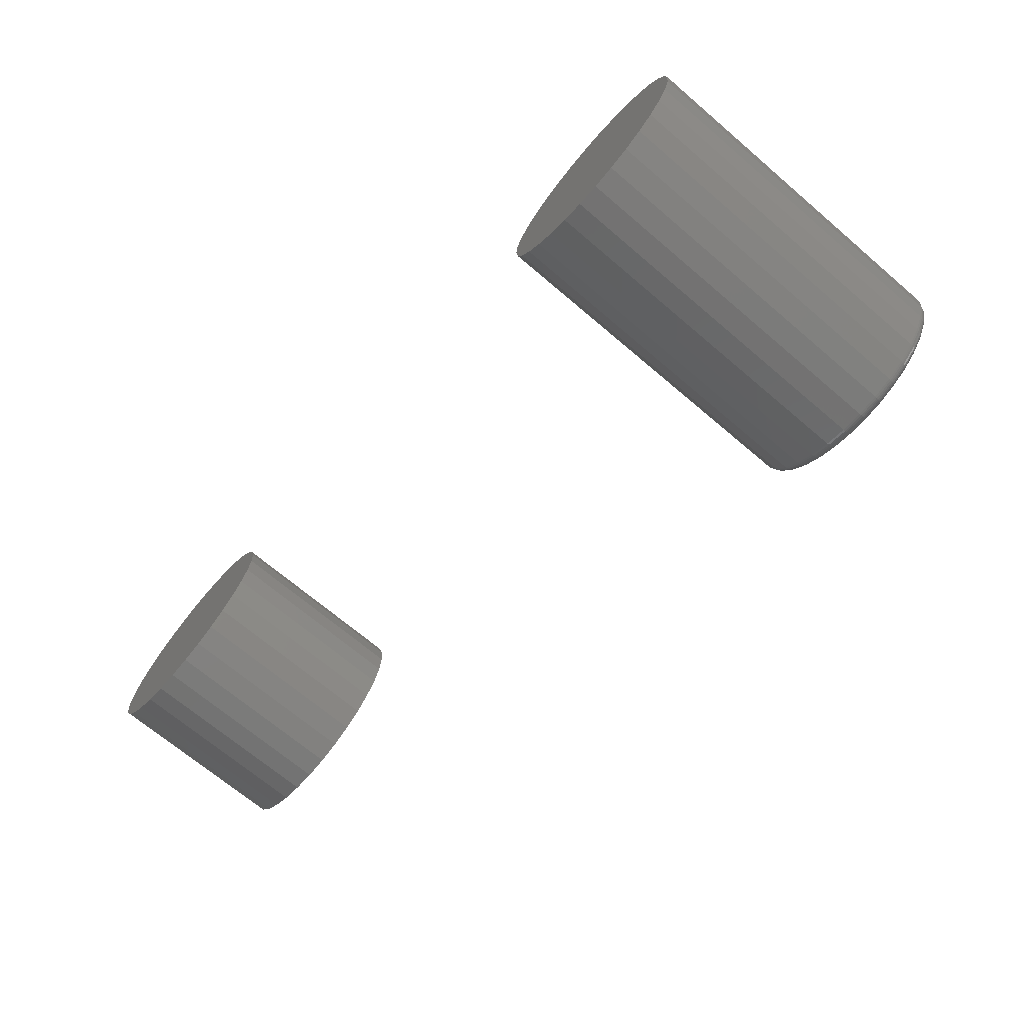
<metadata>
{"format":"stl","ext":"stl","renderer":"f3d","projection":"perspective","resolution":1024,"background":"white","views":[{"elev":-69.8,"azim":-130.3,"up":"+Y"}]}
</metadata>
<code>
# stl→obj: 384 verts, 760 faces
v -0.4857 0.1399 0.4922
v -0.4301 0.1399 0.4922
v -0.4579 0.1426 0.4922
v -0.5125 0.1317 0.4922
v -0.4033 0.1317 0.4922
v -0.4033 -0.1317 0.4922
v -0.4857 -0.1399 0.4922
v -0.4301 -0.1399 0.4922
v -0.4579 -0.1426 0.4922
v -0.3787 0.1186 0.4922
v -0.5371 0.1186 0.4922
v -0.3571 0.1008 0.4922
v -0.5587 0.1008 0.4922
v -0.3393 0.07922 0.4922
v -0.5765 0.07922 0.4922
v -0.3262 0.05457 0.4922
v -0.5896 0.05457 0.4922
v -0.318 0.02782 0.4922
v -0.5978 0.02782 0.4922
v -0.3153 8.059e-17 0.4922
v -0.6005 -1.203e-16 0.4922
v -0.318 -0.02782 0.4922
v -0.5978 -0.02782 0.4922
v -0.3262 -0.05457 0.4922
v -0.5896 -0.05457 0.4922
v -0.3393 -0.07922 0.4922
v -0.5765 -0.07922 0.4922
v -0.3571 -0.1008 0.4922
v -0.5587 -0.1008 0.4922
v -0.3787 -0.1186 0.4922
v -0.5371 -0.1186 0.4922
v -0.5125 -0.1317 0.4922
v -0.2997 0 0
v -0.2997 -1.793e-16 0.4766
v -0.3027 -0.03087 0
v -0.3027 -0.03087 0.4766
v -0.3117 -0.06055 0
v -0.3117 -0.06055 0.4766
v -0.3263 -0.0879 0
v -0.3263 -0.0879 0.4766
v -0.346 -0.1119 0
v -0.346 -0.1119 0.4766
v -0.37 -0.1316 0
v -0.37 -0.1316 0.4766
v -0.3973 -0.1462 0
v -0.3973 -0.1462 0.4766
v -0.427 -0.1552 0
v -0.427 -0.1552 0.4766
v -0.4579 -0.1582 0
v -0.4579 -0.1582 0.4766
v -0.4888 -0.1552 0
v -0.4888 -0.1552 0.4766
v -0.5184 -0.1462 0
v -0.5184 -0.1462 0.4766
v -0.5458 -0.1316 0
v -0.5458 -0.1316 0.4766
v -0.5698 -0.1119 0
v -0.5698 -0.1119 0.4766
v -0.5895 -0.0879 0
v -0.5895 -0.0879 0.4766
v -0.6041 -0.06055 0
v -0.6041 -0.06055 0.4766
v -0.6131 -0.03087 0
v -0.6131 -0.03087 0.4766
v -0.6161 1.938e-17 0
v -0.6161 1.938e-17 0.4766
v -0.6131 0.03087 0
v -0.6131 0.03087 0.4766
v -0.6041 0.06055 0
v -0.6041 0.06055 0.4766
v -0.5895 0.0879 0
v -0.5895 0.0879 0.4766
v -0.5698 0.1119 0
v -0.5698 0.1119 0.4766
v -0.5458 0.1316 0
v -0.5458 0.1316 0.4766
v -0.5184 0.1462 0
v -0.5184 0.1462 0.4766
v -0.4888 0.1552 0
v -0.4888 0.1552 0.4766
v -0.4579 0.1582 0
v -0.4579 0.1582 0.4766
v -0.427 0.1552 0
v -0.427 0.1552 0.4766
v -0.3973 0.1462 0
v -0.3973 0.1462 0.4766
v -0.37 0.1316 0
v -0.37 0.1316 0.4766
v -0.346 0.1119 0
v -0.346 0.1119 0.4766
v -0.3263 0.0879 0
v -0.3263 0.0879 0.4766
v -0.3117 0.06055 0
v -0.3117 0.06055 0.4766
v -0.3027 0.03087 0
v -0.3027 0.03087 0.4766
v -0.6035 -6.939e-17 0.4919
v -0.6007 0.02841 0.4919
v -0.6065 -6.939e-17 0.491
v -0.6036 0.02899 0.491
v -0.6092 -5.551e-17 0.4896
v -0.6063 0.02951 0.4896
v -0.6115 -6.939e-17 0.4876
v -0.6086 0.02998 0.4876
v -0.6135 -8.327e-17 0.4852
v -0.6105 0.03035 0.4852
v -0.6149 -8.327e-17 0.4825
v -0.6119 0.03064 0.4825
v -0.6158 -5.551e-17 0.4796
v -0.6128 0.03081 0.4796
v -0.315 0.02841 0.4919
v -0.3122 -3.331e-16 0.4919
v -0.3122 0.02899 0.491
v -0.3093 -3.469e-16 0.491
v -0.3095 0.02951 0.4896
v -0.3066 -3.469e-16 0.4896
v -0.3072 0.02998 0.4876
v -0.3042 -3.747e-16 0.4876
v -0.3053 0.03035 0.4852
v -0.3023 -3.608e-16 0.4852
v -0.3039 0.03064 0.4825
v -0.3009 -3.608e-16 0.4825
v -0.303 0.03081 0.4796
v -0.3 -3.747e-16 0.4796
v -0.3233 0.05574 0.4919
v -0.3206 0.05686 0.491
v -0.3181 0.05789 0.4896
v -0.3159 0.0588 0.4876
v -0.3141 0.05954 0.4852
v -0.3128 0.06009 0.4825
v -0.312 0.06043 0.4796
v -0.3368 0.08092 0.4919
v -0.3344 0.08255 0.491
v -0.3321 0.08405 0.4896
v -0.3301 0.08536 0.4876
v -0.3285 0.08644 0.4852
v -0.3273 0.08724 0.4825
v -0.3266 0.08774 0.4796
v -0.3549 0.103 0.4919
v -0.3528 0.1051 0.491
v -0.3509 0.107 0.4896
v -0.3492 0.1086 0.4876
v -0.3479 0.11 0.4852
v -0.3469 0.111 0.4825
v -0.3462 0.1117 0.4796
v -0.377 0.1211 0.4919
v -0.3753 0.1235 0.491
v -0.3738 0.1258 0.4896
v -0.3725 0.1278 0.4876
v -0.3715 0.1294 0.4852
v -0.3707 0.1306 0.4825
v -0.3702 0.1313 0.4796
v -0.4022 0.1346 0.4919
v -0.401 0.1373 0.491
v -0.4 0.1398 0.4896
v -0.3991 0.142 0.4876
v -0.3984 0.1437 0.4852
v -0.3978 0.1451 0.4825
v -0.3975 0.1459 0.4796
v -0.4295 0.1428 0.4919
v -0.4289 0.1457 0.491
v -0.4284 0.1484 0.4896
v -0.4279 0.1507 0.4876
v -0.4275 0.1526 0.4852
v -0.4273 0.154 0.4825
v -0.4271 0.1549 0.4796
v -0.4579 0.1456 0.4919
v -0.4579 0.1486 0.491
v -0.4579 0.1513 0.4896
v -0.4579 0.1536 0.4876
v -0.4579 0.1556 0.4852
v -0.4579 0.157 0.4825
v -0.4579 0.1579 0.4796
v -0.4863 0.1428 0.4919
v -0.4869 0.1457 0.491
v -0.4874 0.1484 0.4896
v -0.4879 0.1507 0.4876
v -0.4882 0.1526 0.4852
v -0.4885 0.154 0.4825
v -0.4887 0.1549 0.4796
v -0.5136 0.1346 0.4919
v -0.5148 0.1373 0.491
v -0.5158 0.1398 0.4896
v -0.5167 0.142 0.4876
v -0.5174 0.1437 0.4852
v -0.518 0.1451 0.4825
v -0.5183 0.1459 0.4796
v -0.5388 0.1211 0.4919
v -0.5404 0.1235 0.491
v -0.5419 0.1258 0.4896
v -0.5433 0.1278 0.4876
v -0.5443 0.1294 0.4852
v -0.5451 0.1306 0.4825
v -0.5456 0.1313 0.4796
v -0.5609 0.103 0.4919
v -0.563 0.1051 0.491
v -0.5649 0.107 0.4896
v -0.5665 0.1086 0.4876
v -0.5679 0.11 0.4852
v -0.5689 0.111 0.4825
v -0.5696 0.1117 0.4796
v -0.579 0.08092 0.4919
v -0.5814 0.08255 0.491
v -0.5837 0.08405 0.4896
v -0.5856 0.08536 0.4876
v -0.5873 0.08644 0.4852
v -0.5885 0.08724 0.4825
v -0.5892 0.08774 0.4796
v -0.5925 0.05574 0.4919
v -0.5952 0.05686 0.491
v -0.5977 0.05789 0.4896
v -0.5998 0.0588 0.4876
v -0.6016 0.05954 0.4852
v -0.603 0.06009 0.4825
v -0.6038 0.06043 0.4796
v -0.315 -0.02841 0.4919
v -0.3122 -0.02899 0.491
v -0.3095 -0.02951 0.4896
v -0.3072 -0.02998 0.4876
v -0.3053 -0.03035 0.4852
v -0.3039 -0.03064 0.4825
v -0.303 -0.03081 0.4796
v -0.6007 -0.02841 0.4919
v -0.6036 -0.02899 0.491
v -0.6063 -0.02951 0.4896
v -0.6086 -0.02998 0.4876
v -0.6105 -0.03035 0.4852
v -0.6119 -0.03064 0.4825
v -0.6128 -0.03081 0.4796
v -0.5925 -0.05574 0.4919
v -0.5952 -0.05686 0.491
v -0.5977 -0.05789 0.4896
v -0.5998 -0.0588 0.4876
v -0.6016 -0.05954 0.4852
v -0.603 -0.06009 0.4825
v -0.6038 -0.06043 0.4796
v -0.579 -0.08092 0.4919
v -0.5814 -0.08255 0.491
v -0.5837 -0.08405 0.4896
v -0.5856 -0.08536 0.4876
v -0.5873 -0.08644 0.4852
v -0.5885 -0.08724 0.4825
v -0.5892 -0.08774 0.4796
v -0.5609 -0.103 0.4919
v -0.563 -0.1051 0.491
v -0.5649 -0.107 0.4896
v -0.5665 -0.1086 0.4876
v -0.5679 -0.11 0.4852
v -0.5689 -0.111 0.4825
v -0.5696 -0.1117 0.4796
v -0.5388 -0.1211 0.4919
v -0.5404 -0.1235 0.491
v -0.5419 -0.1258 0.4896
v -0.5433 -0.1278 0.4876
v -0.5443 -0.1294 0.4852
v -0.5451 -0.1306 0.4825
v -0.5456 -0.1313 0.4796
v -0.5136 -0.1346 0.4919
v -0.5148 -0.1373 0.491
v -0.5158 -0.1398 0.4896
v -0.5167 -0.142 0.4876
v -0.5174 -0.1437 0.4852
v -0.518 -0.1451 0.4825
v -0.5183 -0.1459 0.4796
v -0.4863 -0.1428 0.4919
v -0.4869 -0.1457 0.491
v -0.4874 -0.1484 0.4896
v -0.4879 -0.1507 0.4876
v -0.4882 -0.1526 0.4852
v -0.4885 -0.154 0.4825
v -0.4887 -0.1549 0.4796
v -0.4579 -0.1456 0.4919
v -0.4579 -0.1486 0.491
v -0.4579 -0.1513 0.4896
v -0.4579 -0.1536 0.4876
v -0.4579 -0.1556 0.4852
v -0.4579 -0.157 0.4825
v -0.4579 -0.1579 0.4796
v -0.4295 -0.1428 0.4919
v -0.4289 -0.1457 0.491
v -0.4284 -0.1484 0.4896
v -0.4279 -0.1507 0.4876
v -0.4275 -0.1526 0.4852
v -0.4273 -0.154 0.4825
v -0.4271 -0.1549 0.4796
v -0.4022 -0.1346 0.4919
v -0.401 -0.1373 0.491
v -0.4 -0.1398 0.4896
v -0.3991 -0.142 0.4876
v -0.3984 -0.1437 0.4852
v -0.3978 -0.1451 0.4825
v -0.3975 -0.1459 0.4796
v -0.377 -0.1211 0.4919
v -0.3753 -0.1235 0.491
v -0.3738 -0.1258 0.4896
v -0.3725 -0.1278 0.4876
v -0.3715 -0.1294 0.4852
v -0.3707 -0.1306 0.4825
v -0.3702 -0.1313 0.4796
v -0.3549 -0.103 0.4919
v -0.3528 -0.1051 0.491
v -0.3509 -0.107 0.4896
v -0.3492 -0.1086 0.4876
v -0.3479 -0.11 0.4852
v -0.3469 -0.111 0.4825
v -0.3462 -0.1117 0.4796
v -0.3368 -0.08092 0.4919
v -0.3344 -0.08255 0.491
v -0.3321 -0.08405 0.4896
v -0.3301 -0.08536 0.4876
v -0.3285 -0.08644 0.4852
v -0.3273 -0.08724 0.4825
v -0.3266 -0.08774 0.4796
v -0.3233 -0.05574 0.4919
v -0.3206 -0.05686 0.491
v -0.3181 -0.05789 0.4896
v -0.3159 -0.0588 0.4876
v -0.3141 -0.05954 0.4852
v -0.3128 -0.06009 0.4825
v -0.312 -0.06043 0.4796
v 0.4339 0.1513 0.25
v 0.4932 0.1513 0.25
v 0.4636 0.1542 0.25
v 0.4054 0.1426 0.25
v 0.5217 0.1426 0.25
v 0.5217 -0.1382 0.25
v 0.4339 -0.1468 0.25
v 0.4932 -0.1468 0.25
v 0.4636 -0.1498 0.25
v 0.548 0.1286 0.25
v 0.3791 0.1286 0.25
v 0.571 0.1097 0.25
v 0.3561 0.1097 0.25
v 0.5899 0.08665 0.25
v 0.3372 0.08665 0.25
v 0.604 0.06038 0.25
v 0.3232 0.06038 0.25
v 0.6126 0.03187 0.25
v 0.3145 0.03187 0.25
v 0.6155 0.00222 0.25
v 0.3116 0.00222 0.25
v 0.6126 -0.02743 0.25
v 0.3145 -0.02743 0.25
v 0.604 -0.05594 0.25
v 0.3232 -0.05594 0.25
v 0.5899 -0.08221 0.25
v 0.3372 -0.08221 0.25
v 0.571 -0.1052 0.25
v 0.3561 -0.1052 0.25
v 0.548 -0.1241 0.25
v 0.3791 -0.1241 0.25
v 0.4054 -0.1382 0.25
v 0.4636 0.1542 0
v 0.4932 0.1513 0
v 0.4339 0.1513 0
v 0.4054 0.1426 0
v 0.5217 0.1426 0
v 0.4932 -0.1468 0
v 0.4339 -0.1468 0
v 0.5217 -0.1382 0
v 0.4636 -0.1498 0
v 0.4054 -0.1382 0
v 0.3791 -0.1241 0
v 0.548 -0.1241 0
v 0.3561 -0.1052 0
v 0.571 -0.1052 0
v 0.3372 -0.08221 0
v 0.5899 -0.08221 0
v 0.3232 -0.05594 0
v 0.604 -0.05594 0
v 0.3145 -0.02743 0
v 0.6126 -0.02743 0
v 0.3116 0.00222 0
v 0.6155 0.00222 0
v 0.3145 0.03187 0
v 0.6126 0.03187 0
v 0.3232 0.06038 0
v 0.604 0.06038 0
v 0.3372 0.08665 0
v 0.5899 0.08665 0
v 0.3561 0.1097 0
v 0.571 0.1097 0
v 0.3791 0.1286 0
v 0.548 0.1286 0
f 1 2 3
f 2 1 4
f 2 4 5
f 6 7 8
f 8 7 9
f 5 4 10
f 10 4 11
f 10 11 12
f 12 11 13
f 12 13 14
f 14 13 15
f 14 15 16
f 16 15 17
f 16 17 18
f 18 17 19
f 18 19 20
f 20 19 21
f 20 21 22
f 22 21 23
f 22 23 24
f 24 23 25
f 24 25 26
f 26 25 27
f 26 27 28
f 28 27 29
f 28 29 30
f 30 29 31
f 30 31 6
f 6 31 32
f 6 32 7
f 33 34 35
f 35 34 36
f 35 36 37
f 37 36 38
f 37 38 39
f 39 38 40
f 39 40 41
f 41 40 42
f 41 42 43
f 43 42 44
f 43 44 45
f 45 44 46
f 45 46 47
f 47 46 48
f 47 48 49
f 49 48 50
f 49 50 51
f 51 50 52
f 51 52 53
f 53 52 54
f 53 54 55
f 55 54 56
f 55 56 57
f 57 56 58
f 57 58 59
f 59 58 60
f 59 60 61
f 61 60 62
f 61 62 63
f 63 62 64
f 63 64 65
f 65 64 66
f 65 66 67
f 67 66 68
f 67 68 69
f 69 68 70
f 69 70 71
f 71 70 72
f 71 72 73
f 73 72 74
f 73 74 75
f 75 74 76
f 75 76 77
f 77 76 78
f 77 78 79
f 79 78 80
f 79 80 81
f 81 80 82
f 81 82 83
f 83 82 84
f 83 84 85
f 85 84 86
f 85 86 87
f 87 86 88
f 87 88 89
f 89 88 90
f 89 90 91
f 91 90 92
f 91 92 93
f 93 92 94
f 93 94 95
f 95 94 96
f 95 96 33
f 33 96 34
f 21 19 97
f 97 19 98
f 97 98 99
f 99 98 100
f 99 100 101
f 101 100 102
f 101 102 103
f 103 102 104
f 103 104 105
f 105 104 106
f 105 106 107
f 107 106 108
f 107 108 109
f 109 108 110
f 109 110 66
f 66 110 68
f 18 20 111
f 111 20 112
f 111 112 113
f 113 112 114
f 113 114 115
f 115 114 116
f 115 116 117
f 117 116 118
f 117 118 119
f 119 118 120
f 119 120 121
f 121 120 122
f 121 122 123
f 123 122 124
f 123 124 96
f 96 124 34
f 16 18 125
f 125 18 111
f 125 111 126
f 126 111 113
f 126 113 127
f 127 113 115
f 127 115 128
f 128 115 117
f 128 117 129
f 129 117 119
f 129 119 130
f 130 119 121
f 130 121 131
f 131 121 123
f 131 123 94
f 94 123 96
f 14 16 132
f 132 16 125
f 132 125 133
f 133 125 126
f 133 126 134
f 134 126 127
f 134 127 135
f 135 127 128
f 135 128 136
f 136 128 129
f 136 129 137
f 137 129 130
f 137 130 138
f 138 130 131
f 138 131 92
f 92 131 94
f 12 14 139
f 139 14 132
f 139 132 140
f 140 132 133
f 140 133 141
f 141 133 134
f 141 134 142
f 142 134 135
f 142 135 143
f 143 135 136
f 143 136 144
f 144 136 137
f 144 137 145
f 145 137 138
f 145 138 90
f 90 138 92
f 10 12 146
f 146 12 139
f 146 139 147
f 147 139 140
f 147 140 148
f 148 140 141
f 148 141 149
f 149 141 142
f 149 142 150
f 150 142 143
f 150 143 151
f 151 143 144
f 151 144 152
f 152 144 145
f 152 145 88
f 88 145 90
f 5 10 153
f 153 10 146
f 153 146 154
f 154 146 147
f 154 147 155
f 155 147 148
f 155 148 156
f 156 148 149
f 156 149 157
f 157 149 150
f 157 150 158
f 158 150 151
f 158 151 159
f 159 151 152
f 159 152 86
f 86 152 88
f 2 5 160
f 160 5 153
f 160 153 161
f 161 153 154
f 161 154 162
f 162 154 155
f 162 155 163
f 163 155 156
f 163 156 164
f 164 156 157
f 164 157 165
f 165 157 158
f 165 158 166
f 166 158 159
f 166 159 84
f 84 159 86
f 3 2 167
f 167 2 160
f 167 160 168
f 168 160 161
f 168 161 169
f 169 161 162
f 169 162 170
f 170 162 163
f 170 163 171
f 171 163 164
f 171 164 172
f 172 164 165
f 172 165 173
f 173 165 166
f 173 166 82
f 82 166 84
f 1 3 174
f 174 3 167
f 174 167 175
f 175 167 168
f 175 168 176
f 176 168 169
f 176 169 177
f 177 169 170
f 177 170 178
f 178 170 171
f 178 171 179
f 179 171 172
f 179 172 180
f 180 172 173
f 180 173 80
f 80 173 82
f 4 1 181
f 181 1 174
f 181 174 182
f 182 174 175
f 182 175 183
f 183 175 176
f 183 176 184
f 184 176 177
f 184 177 185
f 185 177 178
f 185 178 186
f 186 178 179
f 186 179 187
f 187 179 180
f 187 180 78
f 78 180 80
f 11 4 188
f 188 4 181
f 188 181 189
f 189 181 182
f 189 182 190
f 190 182 183
f 190 183 191
f 191 183 184
f 191 184 192
f 192 184 185
f 192 185 193
f 193 185 186
f 193 186 194
f 194 186 187
f 194 187 76
f 76 187 78
f 13 11 195
f 195 11 188
f 195 188 196
f 196 188 189
f 196 189 197
f 197 189 190
f 197 190 198
f 198 190 191
f 198 191 199
f 199 191 192
f 199 192 200
f 200 192 193
f 200 193 201
f 201 193 194
f 201 194 74
f 74 194 76
f 15 13 202
f 202 13 195
f 202 195 203
f 203 195 196
f 203 196 204
f 204 196 197
f 204 197 205
f 205 197 198
f 205 198 206
f 206 198 199
f 206 199 207
f 207 199 200
f 207 200 208
f 208 200 201
f 208 201 72
f 72 201 74
f 17 15 209
f 209 15 202
f 209 202 210
f 210 202 203
f 210 203 211
f 211 203 204
f 211 204 212
f 212 204 205
f 212 205 213
f 213 205 206
f 213 206 214
f 214 206 207
f 214 207 215
f 215 207 208
f 215 208 70
f 70 208 72
f 19 17 98
f 98 17 209
f 98 209 100
f 100 209 210
f 100 210 102
f 102 210 211
f 102 211 104
f 104 211 212
f 104 212 106
f 106 212 213
f 106 213 108
f 108 213 214
f 108 214 110
f 110 214 215
f 110 215 68
f 68 215 70
f 20 22 112
f 112 22 216
f 112 216 114
f 114 216 217
f 114 217 116
f 116 217 218
f 116 218 118
f 118 218 219
f 118 219 120
f 120 219 220
f 120 220 122
f 122 220 221
f 122 221 124
f 124 221 222
f 124 222 34
f 34 222 36
f 23 21 223
f 223 21 97
f 223 97 224
f 224 97 99
f 224 99 225
f 225 99 101
f 225 101 226
f 226 101 103
f 226 103 227
f 227 103 105
f 227 105 228
f 228 105 107
f 228 107 229
f 229 107 109
f 229 109 64
f 64 109 66
f 25 23 230
f 230 23 223
f 230 223 231
f 231 223 224
f 231 224 232
f 232 224 225
f 232 225 233
f 233 225 226
f 233 226 234
f 234 226 227
f 234 227 235
f 235 227 228
f 235 228 236
f 236 228 229
f 236 229 62
f 62 229 64
f 27 25 237
f 237 25 230
f 237 230 238
f 238 230 231
f 238 231 239
f 239 231 232
f 239 232 240
f 240 232 233
f 240 233 241
f 241 233 234
f 241 234 242
f 242 234 235
f 242 235 243
f 243 235 236
f 243 236 60
f 60 236 62
f 29 27 244
f 244 27 237
f 244 237 245
f 245 237 238
f 245 238 246
f 246 238 239
f 246 239 247
f 247 239 240
f 247 240 248
f 248 240 241
f 248 241 249
f 249 241 242
f 249 242 250
f 250 242 243
f 250 243 58
f 58 243 60
f 31 29 251
f 251 29 244
f 251 244 252
f 252 244 245
f 252 245 253
f 253 245 246
f 253 246 254
f 254 246 247
f 254 247 255
f 255 247 248
f 255 248 256
f 256 248 249
f 256 249 257
f 257 249 250
f 257 250 56
f 56 250 58
f 32 31 258
f 258 31 251
f 258 251 259
f 259 251 252
f 259 252 260
f 260 252 253
f 260 253 261
f 261 253 254
f 261 254 262
f 262 254 255
f 262 255 263
f 263 255 256
f 263 256 264
f 264 256 257
f 264 257 54
f 54 257 56
f 7 32 265
f 265 32 258
f 265 258 266
f 266 258 259
f 266 259 267
f 267 259 260
f 267 260 268
f 268 260 261
f 268 261 269
f 269 261 262
f 269 262 270
f 270 262 263
f 270 263 271
f 271 263 264
f 271 264 52
f 52 264 54
f 9 7 272
f 272 7 265
f 272 265 273
f 273 265 266
f 273 266 274
f 274 266 267
f 274 267 275
f 275 267 268
f 275 268 276
f 276 268 269
f 276 269 277
f 277 269 270
f 277 270 278
f 278 270 271
f 278 271 50
f 50 271 52
f 8 9 279
f 279 9 272
f 279 272 280
f 280 272 273
f 280 273 281
f 281 273 274
f 281 274 282
f 282 274 275
f 282 275 283
f 283 275 276
f 283 276 284
f 284 276 277
f 284 277 285
f 285 277 278
f 285 278 48
f 48 278 50
f 6 8 286
f 286 8 279
f 286 279 287
f 287 279 280
f 287 280 288
f 288 280 281
f 288 281 289
f 289 281 282
f 289 282 290
f 290 282 283
f 290 283 291
f 291 283 284
f 291 284 292
f 292 284 285
f 292 285 46
f 46 285 48
f 30 6 293
f 293 6 286
f 293 286 294
f 294 286 287
f 294 287 295
f 295 287 288
f 295 288 296
f 296 288 289
f 296 289 297
f 297 289 290
f 297 290 298
f 298 290 291
f 298 291 299
f 299 291 292
f 299 292 44
f 44 292 46
f 28 30 300
f 300 30 293
f 300 293 301
f 301 293 294
f 301 294 302
f 302 294 295
f 302 295 303
f 303 295 296
f 303 296 304
f 304 296 297
f 304 297 305
f 305 297 298
f 305 298 306
f 306 298 299
f 306 299 42
f 42 299 44
f 26 28 307
f 307 28 300
f 307 300 308
f 308 300 301
f 308 301 309
f 309 301 302
f 309 302 310
f 310 302 303
f 310 303 311
f 311 303 304
f 311 304 312
f 312 304 305
f 312 305 313
f 313 305 306
f 313 306 40
f 40 306 42
f 24 26 314
f 314 26 307
f 314 307 315
f 315 307 308
f 315 308 316
f 316 308 309
f 316 309 317
f 317 309 310
f 317 310 318
f 318 310 311
f 318 311 319
f 319 311 312
f 319 312 320
f 320 312 313
f 320 313 38
f 38 313 40
f 22 24 216
f 216 24 314
f 216 314 217
f 217 314 315
f 217 315 218
f 218 315 316
f 218 316 219
f 219 316 317
f 219 317 220
f 220 317 318
f 220 318 221
f 221 318 319
f 221 319 222
f 222 319 320
f 222 320 36
f 36 320 38
f 81 83 79
f 77 79 83
f 85 77 83
f 47 51 45
f 49 51 47
f 51 53 45
f 45 53 55
f 45 55 43
f 43 55 57
f 43 57 41
f 41 57 59
f 41 59 39
f 39 59 61
f 39 61 37
f 37 61 63
f 37 63 35
f 35 63 65
f 35 65 33
f 33 65 67
f 33 67 95
f 95 67 69
f 95 69 93
f 93 69 71
f 93 71 91
f 91 71 73
f 91 73 89
f 89 73 75
f 89 75 87
f 87 75 77
f 87 77 85
f 321 322 323
f 322 321 324
f 322 324 325
f 326 327 328
f 328 327 329
f 325 324 330
f 330 324 331
f 330 331 332
f 332 331 333
f 332 333 334
f 334 333 335
f 334 335 336
f 336 335 337
f 336 337 338
f 338 337 339
f 338 339 340
f 340 339 341
f 340 341 342
f 342 341 343
f 342 343 344
f 344 343 345
f 344 345 346
f 346 345 347
f 346 347 348
f 348 347 349
f 348 349 350
f 350 349 351
f 350 351 326
f 326 351 352
f 326 352 327
f 353 354 355
f 356 355 354
f 357 356 354
f 358 359 360
f 361 359 358
f 359 362 360
f 360 362 363
f 360 363 364
f 364 363 365
f 364 365 366
f 366 365 367
f 366 367 368
f 368 367 369
f 368 369 370
f 370 369 371
f 370 371 372
f 372 371 373
f 372 373 374
f 374 373 375
f 374 375 376
f 376 375 377
f 376 377 378
f 378 377 379
f 378 379 380
f 380 379 381
f 380 381 382
f 382 381 383
f 382 383 384
f 384 383 356
f 384 356 357
f 374 340 372
f 372 340 342
f 372 342 370
f 370 342 344
f 370 344 368
f 368 344 346
f 368 346 366
f 366 346 348
f 366 348 364
f 364 348 350
f 364 350 360
f 360 350 326
f 360 326 358
f 358 326 328
f 358 328 361
f 361 328 329
f 361 329 359
f 359 329 327
f 359 327 362
f 362 327 352
f 362 352 363
f 363 352 351
f 363 351 365
f 365 351 349
f 365 349 367
f 367 349 347
f 367 347 369
f 369 347 345
f 369 345 371
f 371 345 343
f 371 343 373
f 373 343 341
f 373 341 375
f 375 341 339
f 375 339 377
f 377 339 337
f 377 337 379
f 379 337 335
f 379 335 381
f 381 335 333
f 381 333 383
f 383 333 331
f 383 331 356
f 356 331 324
f 356 324 355
f 355 324 321
f 355 321 353
f 353 321 323
f 353 323 354
f 354 323 322
f 354 322 357
f 357 322 325
f 357 325 384
f 384 325 330
f 384 330 382
f 382 330 332
f 382 332 380
f 380 332 334
f 380 334 378
f 378 334 336
f 378 336 376
f 376 336 338
f 376 338 374
f 374 338 340

</code>
